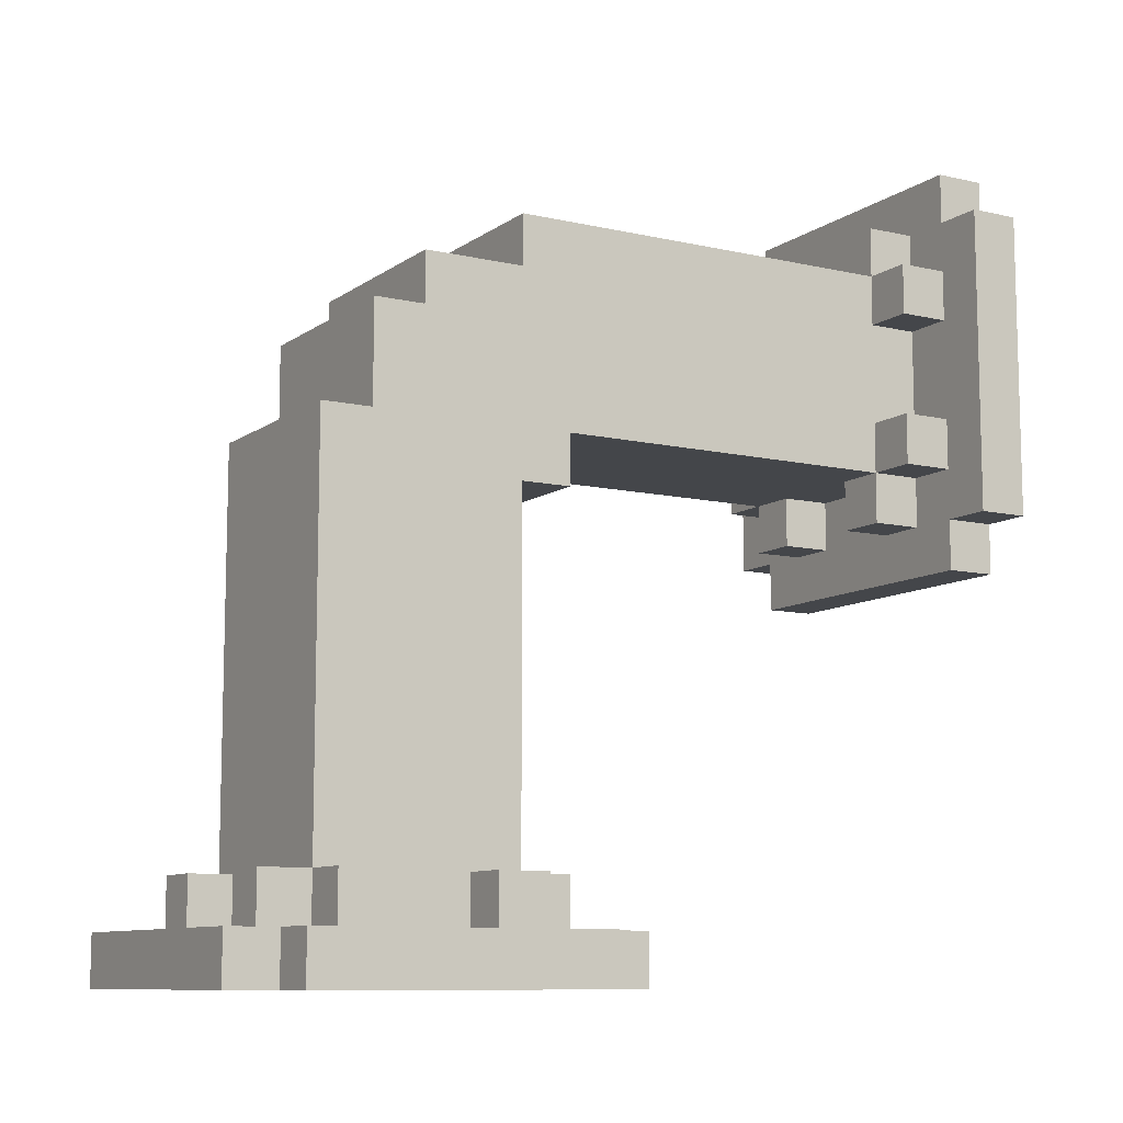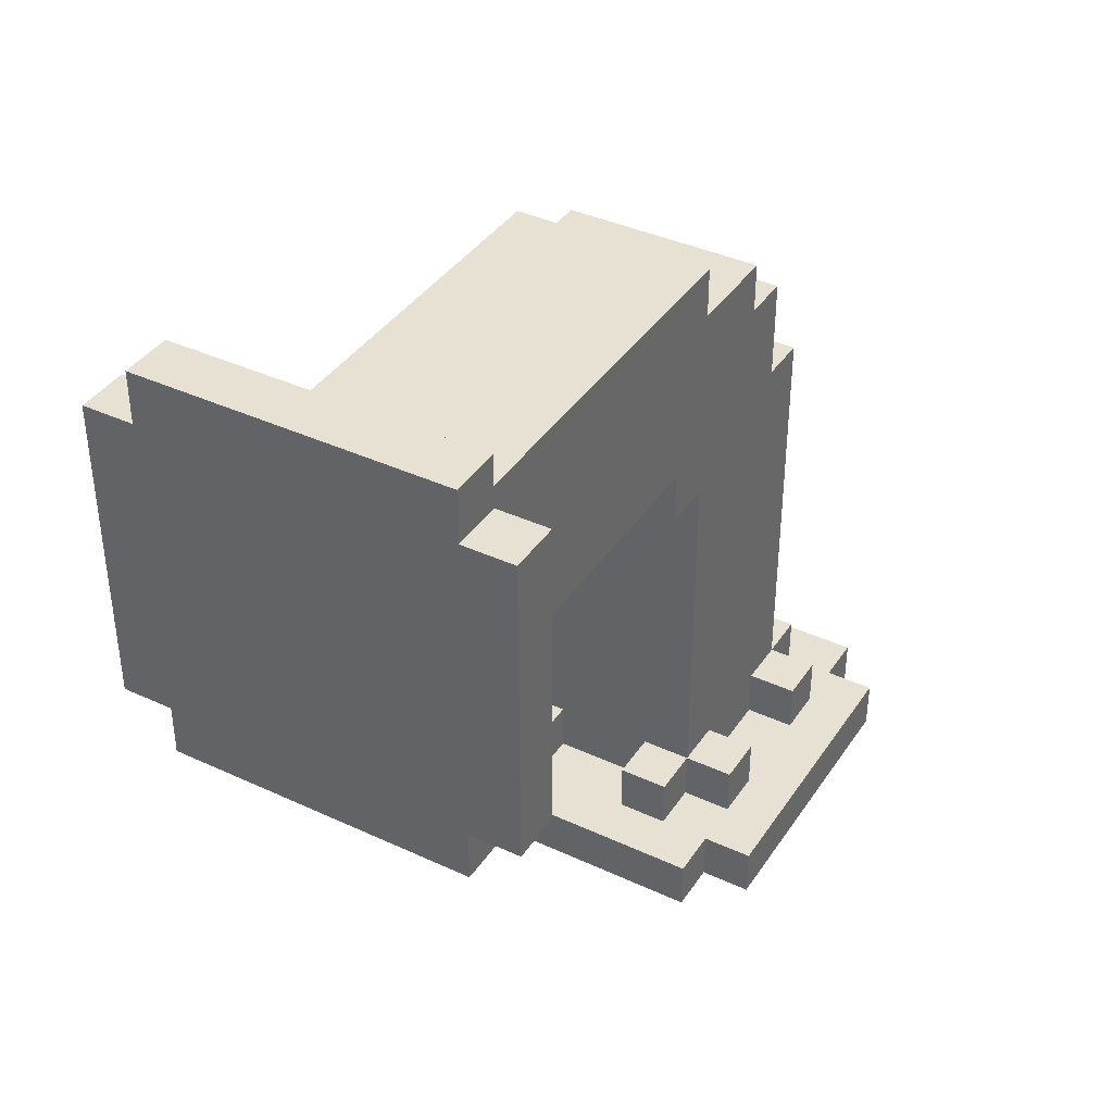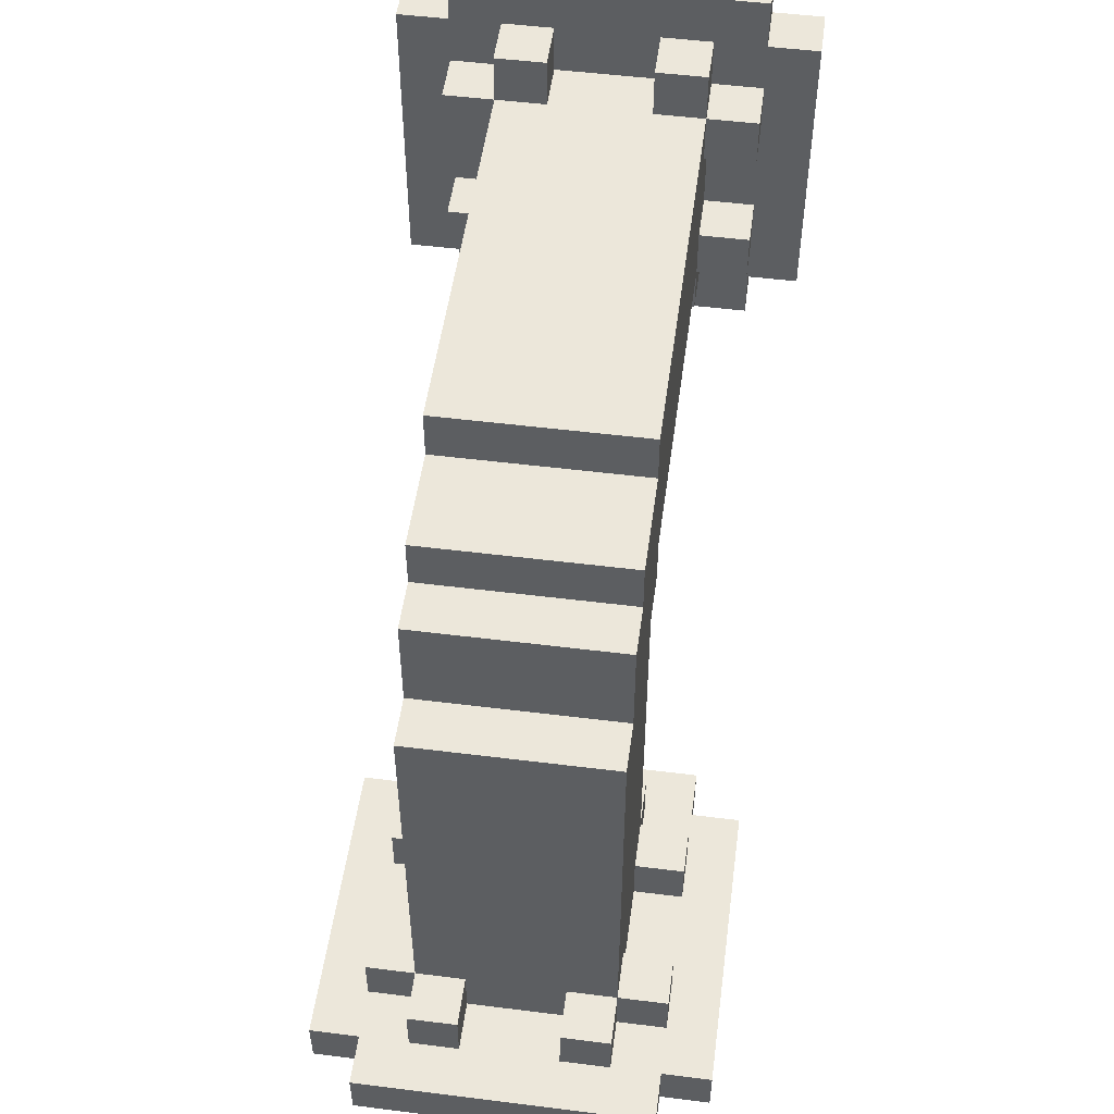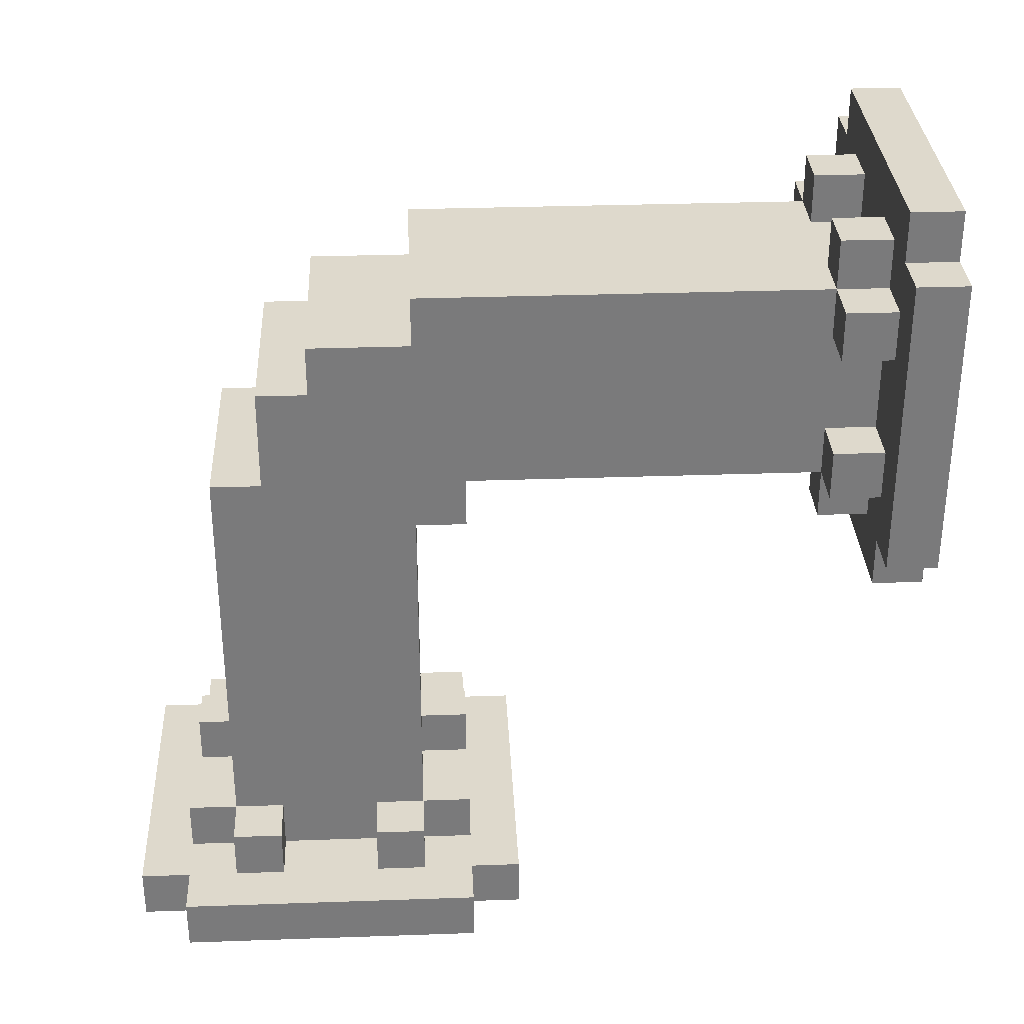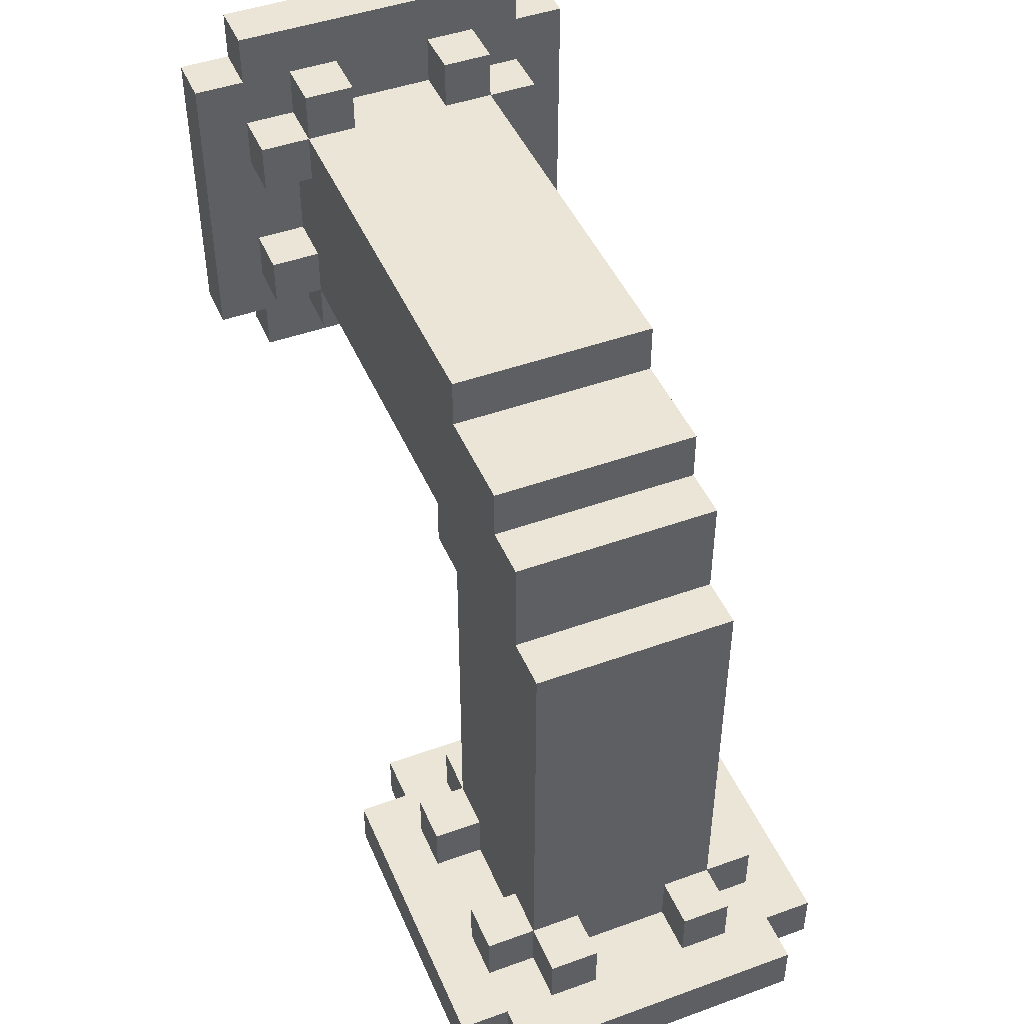
<metadata>
{"format":"obj","ext":"obj","renderer":"f3d","projection":"perspective","resolution":1024,"background":"white","views":[{"elev":-9.8,"azim":-120.6,"up":"+Z"},{"elev":38.8,"azim":30.2,"up":"+Z"},{"elev":51.7,"azim":7.7,"up":"+Y"},{"elev":32.1,"azim":87.2,"up":"+Y"},{"elev":45.8,"azim":157.5,"up":"+Z"}]}
</metadata>
<code>
v -4 0 7
v -4 0 1
v -4 1 7
v -4 1 1
v -4 9 -7
v -4 9 -8
v -4 15 -7
v -4 15 -8
v -3 0 8
v -3 0 7
v -3 0 1
v -3 0 -0
v -3 1 8
v -3 1 7
v -3 1 6
v -3 1 5
v -3 1 3
v -3 1 2
v -3 1 1
v -3 1 -0
v -3 2 6
v -3 2 5
v -3 2 3
v -3 2 2
v -3 8 -7
v -3 8 -8
v -3 9 -7
v -3 9 -8
v -3 10 -6
v -3 10 -7
v -3 11 -6
v -3 11 -7
v -3 13 -6
v -3 13 -7
v -3 14 -6
v -3 14 -7
v -3 15 -7
v -3 15 -8
v -3 16 -7
v -3 16 -8
v -2 1 7
v -2 1 6
v -2 1 5
v -2 1 3
v -2 1 2
v -2 1 1
v -2 2 7
v -2 2 6
v -2 2 5
v -2 2 3
v -2 2 2
v -2 2 1
v -2 9 2
v -2 9 1
v -2 9 -6
v -2 9 -7
v -2 10 6
v -2 10 5
v -2 10 1
v -2 10 -6
v -2 10 -7
v -2 11 -6
v -2 11 -7
v -2 12 5
v -2 12 4
v -2 13 4
v -2 13 2
v -2 13 -6
v -2 13 -7
v -2 14 2
v -2 14 -6
v -2 14 -7
v -2 15 -6
v -2 15 -7
v 1 1 7
v 1 1 6
v 1 1 2
v 1 1 1
v 1 2 7
v 1 2 6
v 1 2 2
v 1 2 1
v 1 9 -6
v 1 9 -7
v 1 10 -6
v 1 10 -7
v 1 14 -6
v 1 14 -7
v 1 15 -6
v 1 15 -7
v -1 1 7
v -1 1 6
v -1 1 2
v -1 1 1
v -1 2 7
v -1 2 6
v -1 2 2
v -1 2 1
v -1 9 -6
v -1 9 -7
v -1 10 -6
v -1 10 -7
v -1 14 -6
v -1 14 -7
v -1 15 -6
v -1 15 -7
v 2 1 7
v 2 1 6
v 2 1 5
v 2 1 3
v 2 1 2
v 2 1 1
v 2 2 7
v 2 2 6
v 2 2 5
v 2 2 3
v 2 2 2
v 2 2 1
v 2 9 2
v 2 9 1
v 2 9 -6
v 2 9 -7
v 2 10 6
v 2 10 5
v 2 10 1
v 2 10 -6
v 2 10 -7
v 2 11 -6
v 2 11 -7
v 2 12 5
v 2 12 4
v 2 13 4
v 2 13 2
v 2 13 -6
v 2 13 -7
v 2 14 2
v 2 14 -6
v 2 14 -7
v 2 15 -6
v 2 15 -7
v 3 0 8
v 3 0 7
v 3 0 1
v 3 0 -0
v 3 1 8
v 3 1 7
v 3 1 6
v 3 1 5
v 3 1 3
v 3 1 2
v 3 1 1
v 3 1 -0
v 3 2 6
v 3 2 5
v 3 2 3
v 3 2 2
v 3 8 -7
v 3 8 -8
v 3 9 -7
v 3 9 -8
v 3 10 -6
v 3 10 -7
v 3 11 -6
v 3 11 -7
v 3 13 -6
v 3 13 -7
v 3 14 -6
v 3 14 -7
v 3 15 -7
v 3 15 -8
v 3 16 -7
v 3 16 -8
v 4 0 7
v 4 0 1
v 4 1 7
v 4 1 1
v 4 9 -7
v 4 9 -8
v 4 15 -7
v 4 15 -8
v -3 0 8
v -3 1 8
v 3 0 8
v 3 1 8
v -4 0 7
v -4 1 7
v -3 0 7
v -3 1 7
v -2 1 7
v -2 2 7
v -1 1 7
v -1 2 7
v 1 1 7
v 1 2 7
v 2 1 7
v 2 2 7
v 3 0 7
v 3 1 7
v 4 0 7
v 4 1 7
v -3 1 6
v -3 2 6
v -2 1 6
v -2 2 6
v -2 10 6
v -1 1 6
v -1 2 6
v 1 1 6
v 1 2 6
v 2 1 6
v 2 2 6
v 2 10 6
v 3 1 6
v 3 2 6
v -2 10 5
v -2 12 5
v 2 10 5
v 2 12 5
v -2 12 4
v -2 13 4
v 2 12 4
v 2 13 4
v -3 1 3
v -3 2 3
v -2 1 3
v -2 2 3
v 2 1 3
v 2 2 3
v 3 1 3
v 3 2 3
v -2 13 2
v -2 14 2
v 2 13 2
v 2 14 2
v -3 10 -6
v -3 11 -6
v -3 13 -6
v -3 14 -6
v -2 9 -6
v -2 10 -6
v -2 11 -6
v -2 13 -6
v -2 14 -6
v -2 15 -6
v -1 9 -6
v -1 10 -6
v -1 14 -6
v -1 15 -6
v 1 9 -6
v 1 10 -6
v 1 14 -6
v 1 15 -6
v 2 9 -6
v 2 10 -6
v 2 11 -6
v 2 13 -6
v 2 14 -6
v 2 15 -6
v 3 10 -6
v 3 11 -6
v 3 13 -6
v 3 14 -6
v -4 9 -7
v -4 15 -7
v -3 8 -7
v -3 9 -7
v -3 10 -7
v -3 11 -7
v -3 13 -7
v -3 14 -7
v -3 15 -7
v -3 16 -7
v -2 9 -7
v -2 10 -7
v -2 11 -7
v -2 13 -7
v -2 14 -7
v -2 15 -7
v -1 9 -7
v -1 10 -7
v -1 14 -7
v -1 15 -7
v 1 9 -7
v 1 10 -7
v 1 14 -7
v 1 15 -7
v 2 9 -7
v 2 10 -7
v 2 11 -7
v 2 13 -7
v 2 14 -7
v 2 15 -7
v 3 8 -7
v 3 9 -7
v 3 10 -7
v 3 11 -7
v 3 13 -7
v 3 14 -7
v 3 15 -7
v 3 16 -7
v 4 9 -7
v 4 15 -7
v -3 1 5
v -3 2 5
v -2 1 5
v -2 2 5
v 2 1 5
v 2 2 5
v 3 1 5
v 3 2 5
v -3 1 2
v -3 2 2
v -2 1 2
v -2 2 2
v -2 9 2
v -1 1 2
v -1 2 2
v 1 1 2
v 1 2 2
v 2 1 2
v 2 2 2
v 2 9 2
v 3 1 2
v 3 2 2
v -4 0 1
v -4 1 1
v -3 0 1
v -3 1 1
v -2 1 1
v -2 2 1
v -2 9 1
v -2 10 1
v -1 1 1
v -1 2 1
v 1 1 1
v 1 2 1
v 2 1 1
v 2 2 1
v 2 9 1
v 2 10 1
v 3 0 1
v 3 1 1
v 4 0 1
v 4 1 1
v -3 0 -0
v -3 1 -0
v 3 0 -0
v 3 1 -0
v -4 9 -8
v -4 15 -8
v -3 8 -8
v -3 9 -8
v -3 15 -8
v -3 16 -8
v 3 8 -8
v 3 9 -8
v 3 15 -8
v 3 16 -8
v 4 9 -8
v 4 15 -8
v -3 0 8
v 3 0 8
v -4 0 7
v -3 0 7
v 3 0 7
v 4 0 7
v -4 0 1
v -3 0 1
v 3 0 1
v 4 0 1
v -3 0 -0
v 3 0 -0
v -3 8 -7
v 3 8 -7
v -3 8 -8
v 3 8 -8
v -2 9 2
v 2 9 2
v -2 9 1
v 2 9 1
v -2 9 -6
v -1 9 -6
v 1 9 -6
v 2 9 -6
v -4 9 -7
v -3 9 -7
v -2 9 -7
v -1 9 -7
v 1 9 -7
v 2 9 -7
v 3 9 -7
v 4 9 -7
v -4 9 -8
v -3 9 -8
v 3 9 -8
v 4 9 -8
v -2 10 1
v 2 10 1
v -3 10 -6
v -2 10 -6
v -1 10 -6
v 1 10 -6
v 2 10 -6
v 3 10 -6
v -3 10 -7
v -2 10 -7
v -1 10 -7
v 1 10 -7
v 2 10 -7
v 3 10 -7
v -3 13 -6
v -2 13 -6
v 2 13 -6
v 3 13 -6
v -3 13 -7
v -2 13 -7
v 2 13 -7
v 3 13 -7
v -3 1 8
v 3 1 8
v -4 1 7
v -3 1 7
v -2 1 7
v -1 1 7
v 1 1 7
v 2 1 7
v 3 1 7
v 4 1 7
v -3 1 6
v -2 1 6
v -1 1 6
v 1 1 6
v 2 1 6
v 3 1 6
v -3 1 5
v -2 1 5
v 2 1 5
v 3 1 5
v -3 1 3
v -2 1 3
v 2 1 3
v 3 1 3
v -3 1 2
v -2 1 2
v -1 1 2
v 1 1 2
v 2 1 2
v 3 1 2
v -4 1 1
v -3 1 1
v -2 1 1
v -1 1 1
v 1 1 1
v 2 1 1
v 3 1 1
v 4 1 1
v -3 1 -0
v 3 1 -0
v -2 2 7
v -1 2 7
v 1 2 7
v 2 2 7
v -3 2 6
v -2 2 6
v -1 2 6
v 1 2 6
v 2 2 6
v 3 2 6
v -3 2 5
v -2 2 5
v 2 2 5
v 3 2 5
v -3 2 3
v -2 2 3
v 2 2 3
v 3 2 3
v -3 2 2
v -2 2 2
v -1 2 2
v 1 2 2
v 2 2 2
v 3 2 2
v -2 2 1
v -1 2 1
v 1 2 1
v 2 2 1
v -2 10 6
v 2 10 6
v -2 10 5
v 2 10 5
v -3 11 -6
v -2 11 -6
v 2 11 -6
v 3 11 -6
v -3 11 -7
v -2 11 -7
v 2 11 -7
v 3 11 -7
v -2 12 5
v 2 12 5
v -2 12 4
v 2 12 4
v -2 13 4
v 2 13 4
v -2 13 2
v 2 13 2
v -2 14 2
v 2 14 2
v -3 14 -6
v -2 14 -6
v -1 14 -6
v 1 14 -6
v 2 14 -6
v 3 14 -6
v -3 14 -7
v -2 14 -7
v -1 14 -7
v 1 14 -7
v 2 14 -7
v 3 14 -7
v -2 15 -6
v -1 15 -6
v 1 15 -6
v 2 15 -6
v -4 15 -7
v -3 15 -7
v -2 15 -7
v -1 15 -7
v 1 15 -7
v 2 15 -7
v 3 15 -7
v 4 15 -7
v -4 15 -8
v -3 15 -8
v 3 15 -8
v 4 15 -8
v -3 16 -7
v 3 16 -7
v -3 16 -8
v 3 16 -8
f 3 2 1
f 4 2 3
f 7 6 5
f 8 6 7
f 13 10 9
f 14 10 13
f 19 12 11
f 20 12 19
f 21 16 15
f 22 16 21
f 23 18 17
f 24 18 23
f 27 26 25
f 28 26 27
f 31 30 29
f 32 30 31
f 35 34 33
f 36 34 35
f 39 38 37
f 40 38 39
f 47 42 41
f 48 42 47
f 49 44 43
f 50 44 49
f 51 46 45
f 52 46 51
f 53 50 49
f 53 51 50
f 53 49 48
f 57 54 53
f 57 53 48
f 58 54 57
f 59 54 58
f 60 56 55
f 61 56 60
f 62 59 58
f 62 60 59
f 64 62 58
f 64 63 62
f 65 63 64
f 66 63 65
f 67 63 66
f 68 63 67
f 69 63 68
f 70 68 67
f 71 68 70
f 73 72 71
f 74 72 73
f 79 76 75
f 80 76 79
f 81 78 77
f 82 78 81
f 85 84 83
f 86 84 85
f 89 88 87
f 90 88 89
f 91 92 95
f 95 92 96
f 93 94 97
f 97 94 98
f 99 100 101
f 101 100 102
f 103 104 105
f 105 104 106
f 107 108 113
f 113 108 114
f 109 110 115
f 115 110 116
f 111 112 117
f 117 112 118
f 115 116 119
f 116 117 119
f 114 115 119
f 119 120 123
f 114 119 123
f 123 120 124
f 124 120 125
f 121 122 126
f 126 122 127
f 124 125 128
f 125 126 128
f 124 128 130
f 128 129 130
f 130 129 131
f 131 129 132
f 132 129 133
f 133 129 134
f 134 129 135
f 133 134 136
f 136 134 137
f 137 138 139
f 139 138 140
f 141 142 145
f 145 142 146
f 143 144 151
f 151 144 152
f 147 148 153
f 153 148 154
f 149 150 155
f 155 150 156
f 157 158 159
f 159 158 160
f 161 162 163
f 163 162 164
f 165 166 167
f 167 166 168
f 169 170 171
f 171 170 172
f 173 174 175
f 175 174 176
f 177 178 179
f 179 178 180
f 183 182 181
f 184 182 183
f 187 186 185
f 188 186 187
f 191 190 189
f 192 190 191
f 195 194 193
f 196 194 195
f 199 198 197
f 200 198 199
f 203 202 201
f 204 202 203
f 207 205 204
f 208 207 206
f 209 205 207
f 209 207 208
f 211 205 209
f 212 205 211
f 213 211 210
f 214 211 213
f 217 216 215
f 218 216 217
f 221 220 219
f 222 220 221
f 225 224 223
f 226 224 225
f 229 228 227
f 230 228 229
f 233 232 231
f 234 232 233
f 240 236 235
f 241 236 240
f 242 238 237
f 243 238 242
f 245 240 239
f 246 240 245
f 247 244 243
f 248 244 247
f 253 250 249
f 254 250 253
f 257 252 251
f 258 252 257
f 259 255 254
f 260 255 259
f 261 257 256
f 262 257 261
f 266 264 263
f 267 264 266
f 268 264 267
f 269 264 268
f 270 264 269
f 271 264 270
f 273 266 265
f 273 267 266
f 274 267 273
f 275 269 268
f 276 269 275
f 277 272 271
f 277 271 270
f 278 272 277
f 279 273 265
f 282 272 278
f 283 280 279
f 283 279 265
f 284 280 283
f 285 282 281
f 286 272 282
f 286 282 285
f 287 283 265
f 292 272 286
f 293 287 265
f 293 288 287
f 294 288 293
f 295 288 294
f 296 290 289
f 297 290 296
f 298 292 291
f 299 272 292
f 299 292 298
f 300 272 299
f 301 295 294
f 301 297 296
f 301 299 298
f 301 298 297
f 301 296 295
f 302 299 301
f 303 304 305
f 305 304 306
f 307 308 309
f 309 308 310
f 311 312 313
f 313 312 314
f 314 315 317
f 316 317 318
f 317 315 319
f 318 317 319
f 319 315 321
f 321 315 322
f 320 321 323
f 323 321 324
f 325 326 327
f 327 326 328
f 329 330 333
f 333 330 334
f 335 336 337
f 337 336 338
f 331 332 339
f 339 332 340
f 341 342 343
f 343 342 344
f 345 346 347
f 347 346 348
f 349 350 352
f 352 350 353
f 351 352 355
f 353 354 355
f 352 353 355
f 355 354 356
f 356 354 357
f 357 354 358
f 356 357 359
f 359 357 360
f 364 362 361
f 365 362 364
f 367 364 363
f 367 366 365
f 367 365 364
f 368 366 367
f 369 366 368
f 370 366 369
f 371 369 368
f 372 369 371
f 375 374 373
f 376 374 375
f 379 378 377
f 380 378 379
f 387 382 381
f 388 382 387
f 389 384 383
f 390 384 389
f 393 386 385
f 394 386 393
f 395 392 391
f 396 392 395
f 400 398 397
f 401 398 400
f 402 398 401
f 403 398 402
f 405 400 399
f 406 400 405
f 407 402 401
f 408 402 407
f 409 404 403
f 410 404 409
f 415 412 411
f 416 412 415
f 417 414 413
f 418 414 417
f 419 420 422
f 422 420 423
f 423 420 424
f 424 420 425
f 425 420 426
f 426 420 427
f 421 422 429
f 422 423 429
f 429 423 430
f 424 425 431
f 431 425 432
f 427 428 433
f 426 427 433
f 433 428 434
f 421 429 435
f 434 428 438
f 435 436 439
f 421 435 439
f 439 436 440
f 437 438 441
f 438 428 442
f 441 438 442
f 421 439 443
f 442 428 448
f 421 443 449
f 443 444 449
f 449 444 450
f 450 444 451
f 445 446 452
f 452 446 453
f 447 448 454
f 448 428 455
f 454 448 455
f 455 428 456
f 450 451 457
f 452 453 457
f 454 455 457
f 453 454 457
f 451 452 457
f 457 455 458
f 459 460 464
f 464 460 465
f 461 462 466
f 466 462 467
f 463 464 469
f 469 464 470
f 467 468 471
f 471 468 472
f 473 474 477
f 477 474 478
f 475 476 481
f 481 476 482
f 478 479 483
f 483 479 484
f 480 481 485
f 485 481 486
f 487 488 489
f 489 488 490
f 491 492 495
f 495 492 496
f 493 494 497
f 497 494 498
f 499 500 501
f 501 500 502
f 503 504 505
f 505 504 506
f 507 508 510
f 510 508 511
f 511 508 512
f 512 508 513
f 509 510 515
f 515 510 516
f 511 512 517
f 517 512 518
f 513 514 519
f 519 514 520
f 521 522 527
f 527 522 528
f 523 524 529
f 529 524 530
f 525 526 533
f 533 526 534
f 531 532 535
f 535 532 536
f 537 538 539
f 539 538 540

</code>
